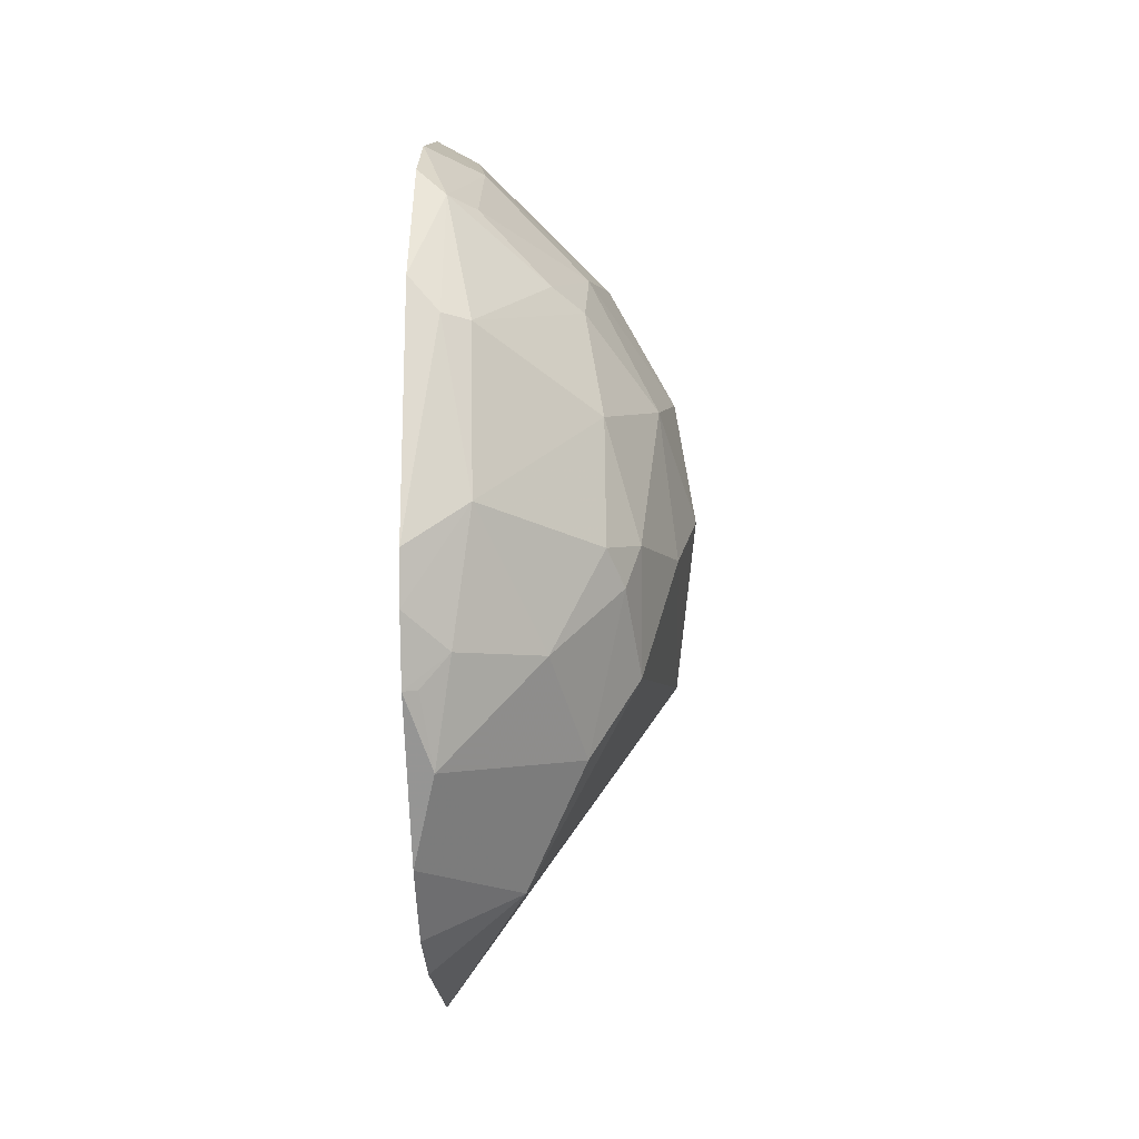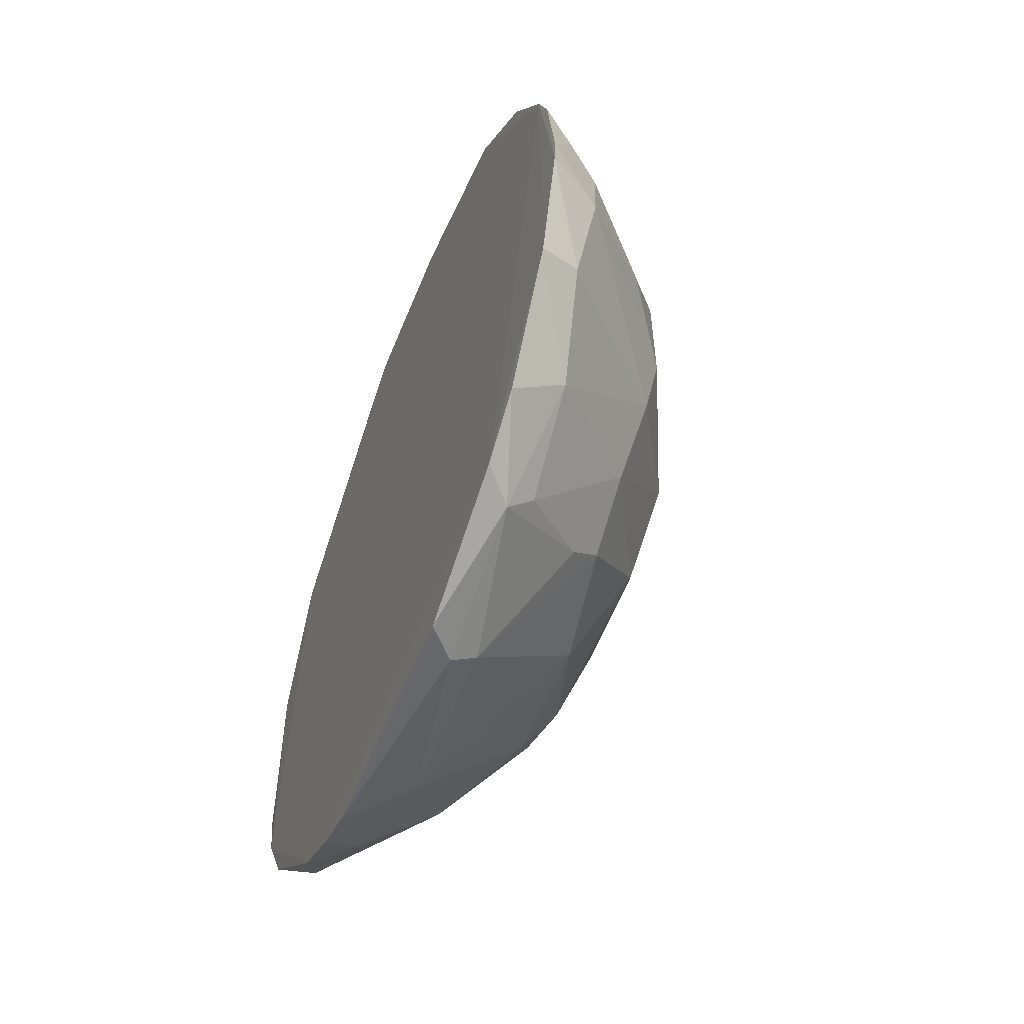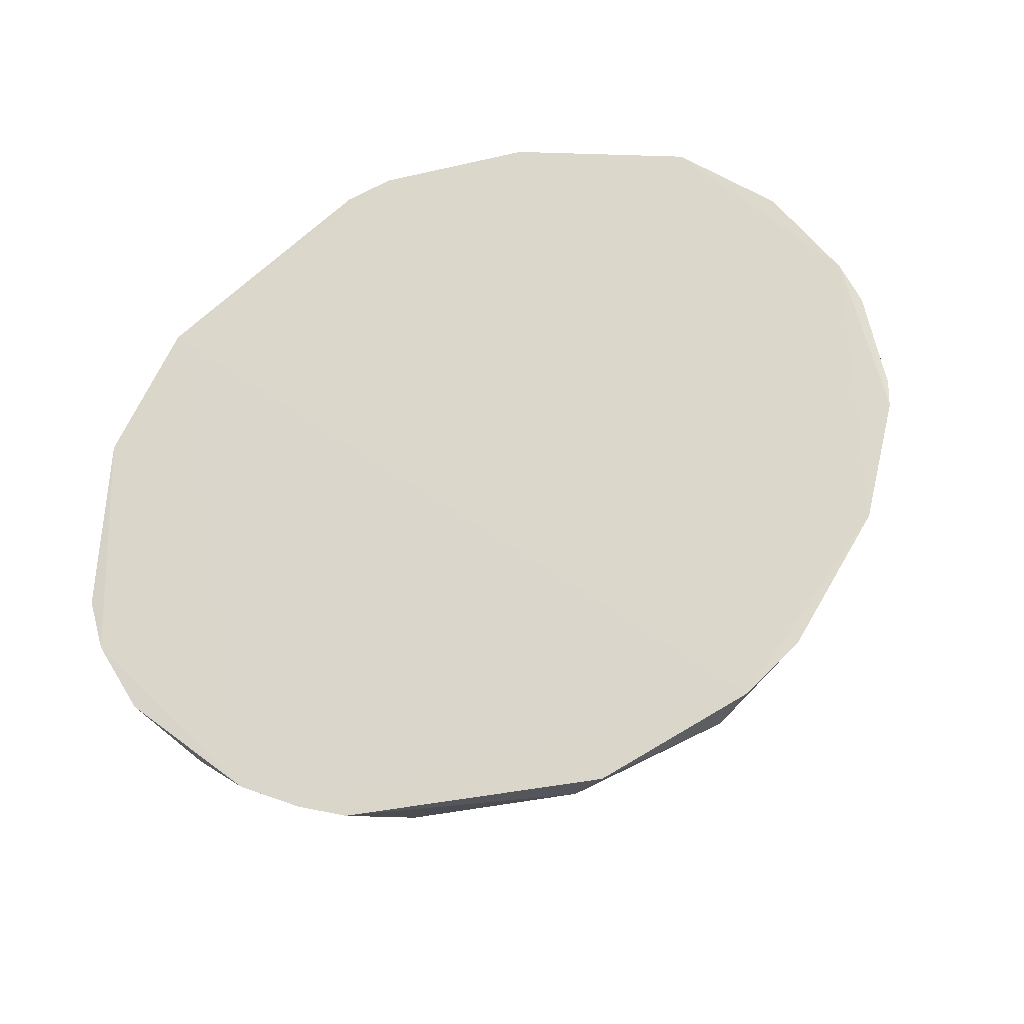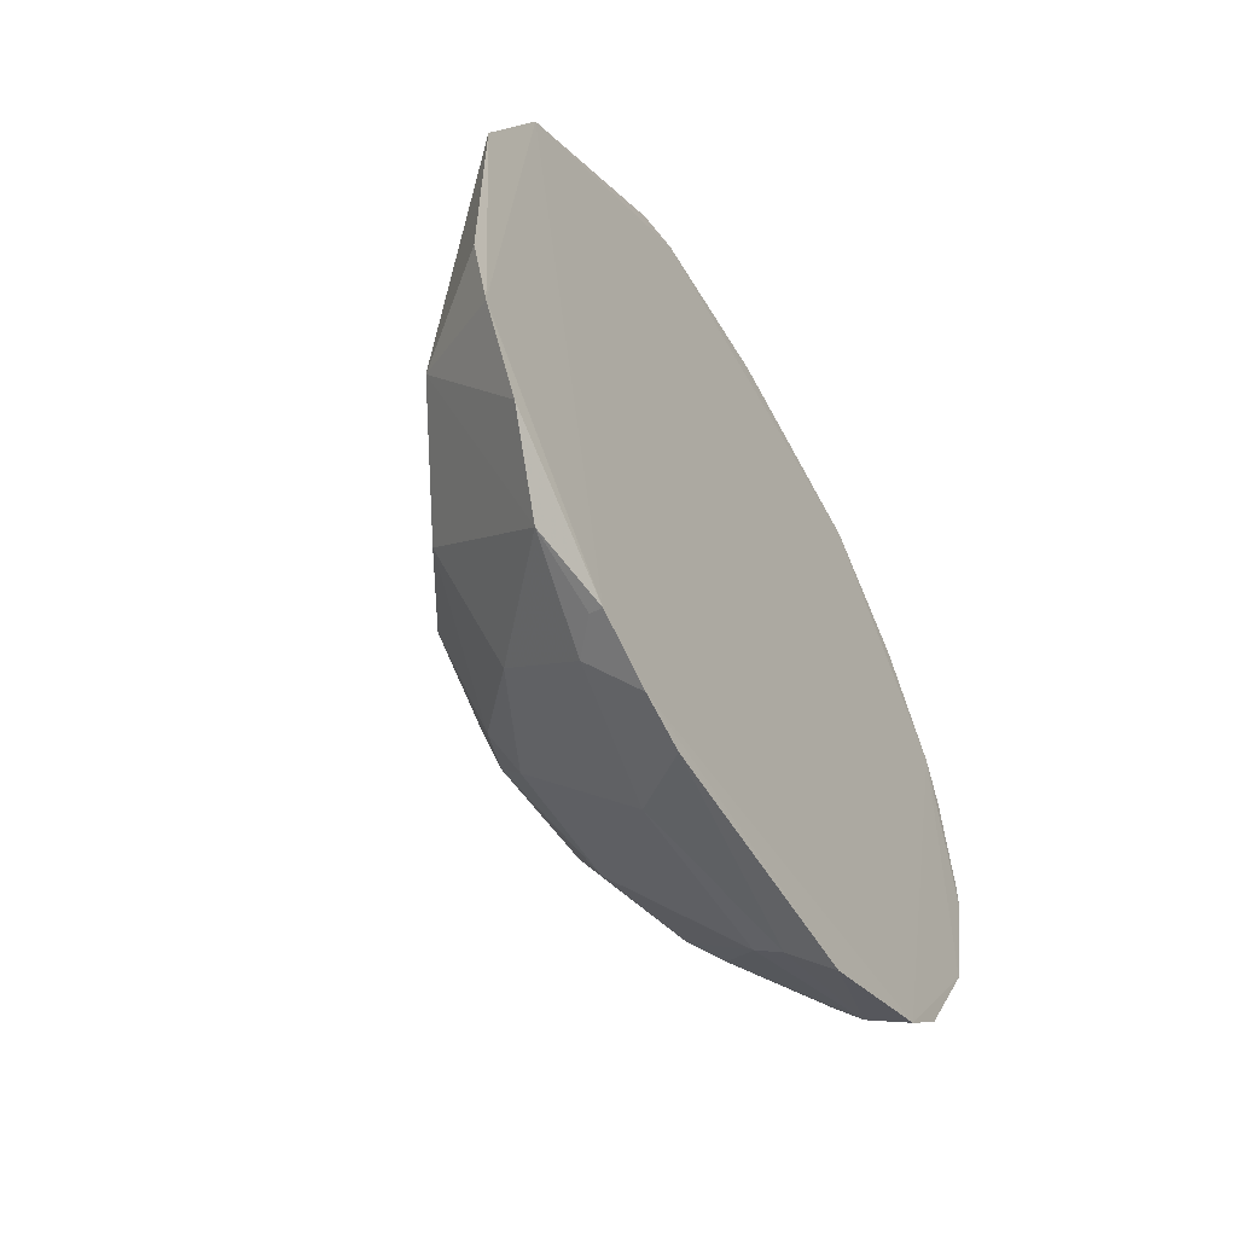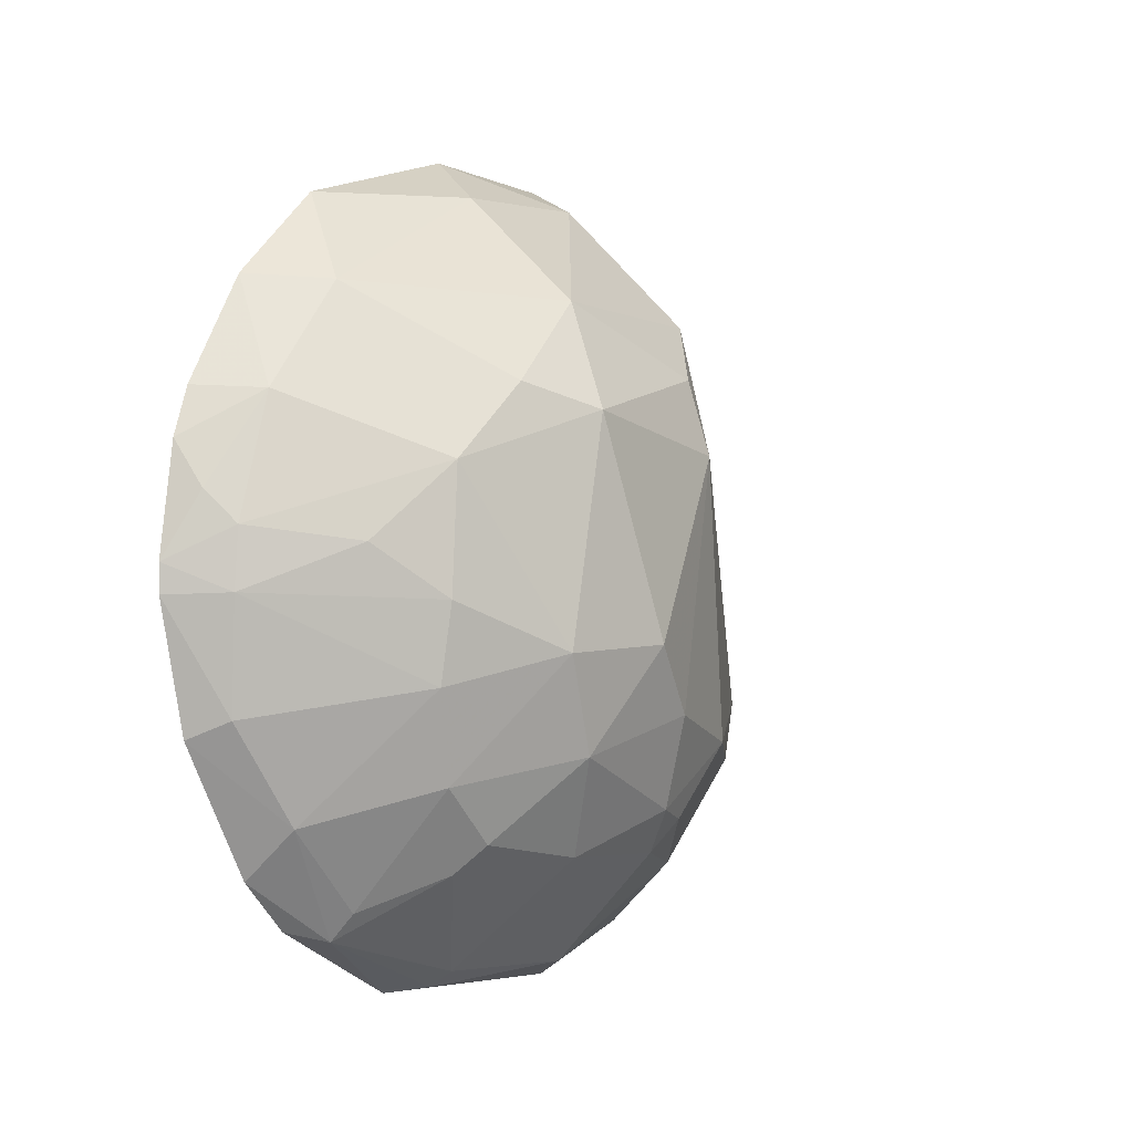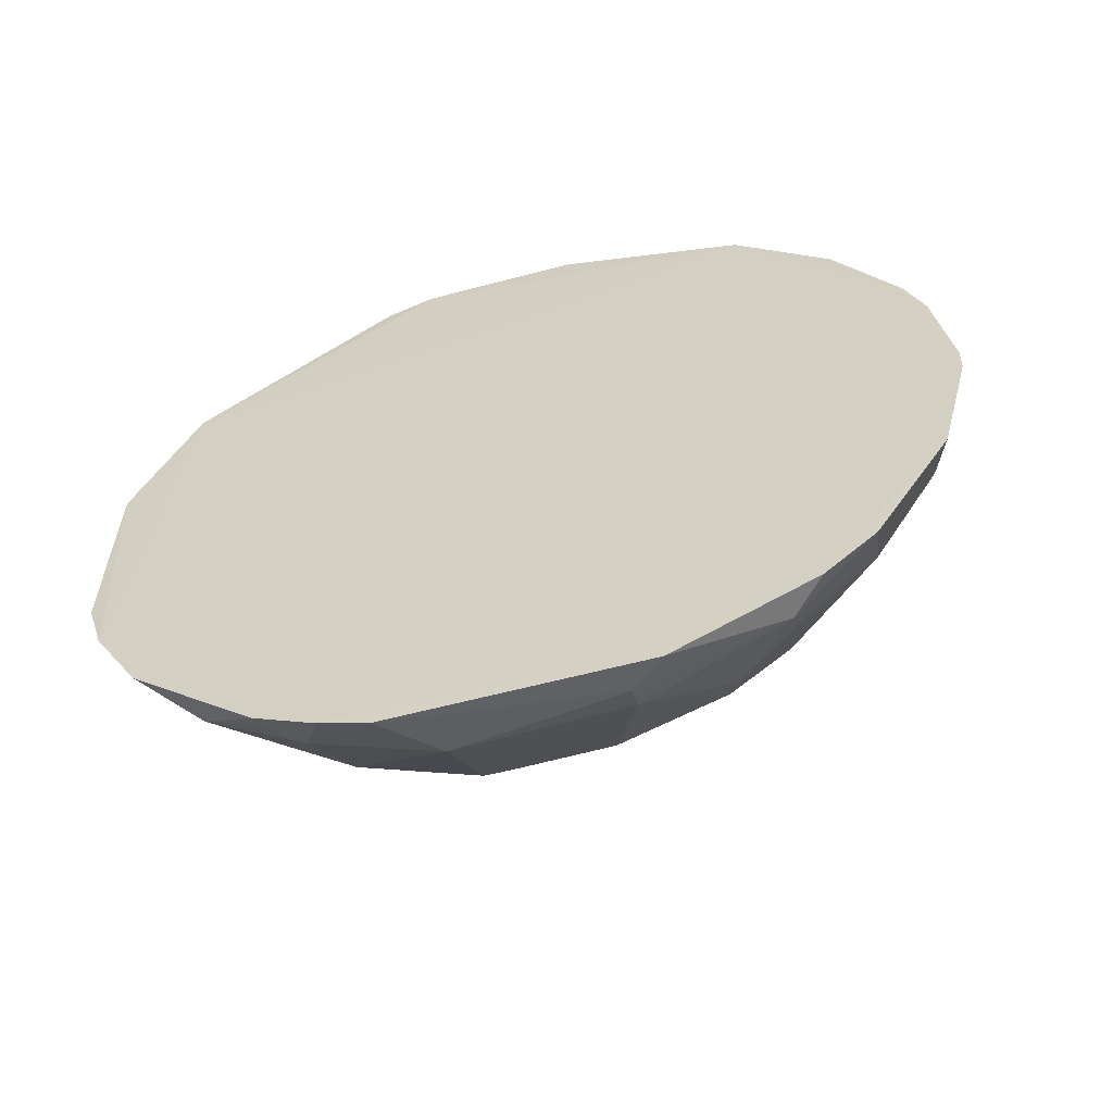
<metadata>
{"format":"obj","ext":"obj","renderer":"f3d","projection":"perspective","resolution":1024,"background":"white","views":[{"elev":-19.7,"azim":2.2,"up":"+Z"},{"elev":-55.2,"azim":-21.6,"up":"+Y"},{"elev":-35.4,"azim":-72.7,"up":"+Y"},{"elev":-54.6,"azim":-149.5,"up":"+Y"},{"elev":-4.7,"azim":36.2,"up":"+Y"},{"elev":-58.8,"azim":-74.5,"up":"+Y"}]}
</metadata>
<code>
v 0.2577 -0.3792 0.1163
v 0.4747 -0.1329 -0.04239
v 0.3121 0.01616 0.362
v 0.2583 0.3846 0.04439
v 0.2596 -0.1004 -0.3978
v 0.4767 0.1275 0.08659
v 0.2582 -0.01399 0.397
v 0.399 -0.1965 0.1993
v 0.2951 -0.3293 -0.1865
v 0.2565 0.2213 -0.335
v 0.3233 0.2319 0.2591
v 0.4133 -0.2586 0.04121
v 0.2576 -0.2749 0.2935
v 0.4283 -0.04251 0.2321
v 0.3967 -0.172 -0.2321
v 0.2572 -0.3337 -0.2194
v 0.4136 0.2369 -0.1294
v 0.2562 0.3242 0.2185
v 0.2566 0.1344 0.366
v 0.3694 -0.271 0.157
v 0.4595 -0.1708 0.08278
v 0.312 -0.3602 -0.07263
v 0.2959 -0.1419 0.35
v 0.4301 0.07401 0.2278
v 0.4295 -0.227 -0.1
v 0.2797 -0.2874 -0.2727
v 0.2578 -0.1563 -0.3801
v 0.2568 -0.3186 0.2459
v 0.2588 0.3706 -0.1485
v 0.4305 0.23 0.06948
v 0.4738 0.1051 -0.0867
v 0.2577 0.08892 0.3825
v 0.2571 0.237 0.3078
v 0.3092 -0.3595 0.08391
v 0.3085 -0.3028 0.2146
v 0.397 -0.2453 0.144
v 0.4741 -0.08362 0.1271
v 0.2578 -0.3784 -0.1169
v 0.3083 -0.2304 0.2884
v 0.3104 -0.03901 0.3639
v 0.2574 -0.1578 0.3657
v 0.4148 -0.1143 0.2296
v 0.3857 0.003728 0.2881
v 0.313 0.1312 0.3291
v 0.4419 -0.1562 -0.1565
v 0.4145 -0.2578 -0.07536
v 0.4429 -0.2179 -0.05913
v 0.2698 -0.3281 -0.2166
v 0.3681 -0.2711 -0.172
v 0.2582 0.0893 -0.3951
v 0.2584 -0.2293 -0.3369
v 0.342 -0.1143 -0.3321
v 0.2573 -0.3626 -0.162
v 0.2986 0.3052 -0.2276
v 0.3254 0.3501 -0.0711
v 0.2578 0.3848 -0.1034
v 0.4588 0.1756 -0.07457
v 0.3292 0.3339 0.0844
v 0.4443 0.1464 0.1605
v 0.4919 -0.07243 0.01623
v 0.2577 -0.04067 0.3959
v 0.2845 0.04606 0.3752
v 0.2852 -0.3747 0.08422
v 0.284 -0.3277 0.216
f 27 16 10
f 28 19 18
f 28 18 10
f 28 10 16
f 33 11 18
f 33 18 19
f 34 22 12
f 35 20 8
f 36 12 21
f 36 34 12
f 36 20 34
f 36 21 8
f 36 8 20
f 37 8 21
f 37 24 14
f 37 6 24
f 39 35 8
f 40 3 7
f 41 39 23
f 41 13 39
f 41 28 13
f 41 19 28
f 42 40 23
f 42 14 40
f 42 37 14
f 42 8 37
f 42 39 8
f 42 23 39
f 43 24 3
f 43 14 24
f 43 40 14
f 43 3 40
f 44 3 24
f 44 19 32
f 44 24 11
f 44 33 19
f 44 11 33
f 45 25 15
f 45 31 2
f 46 12 22
f 47 2 21
f 47 46 25
f 47 21 12
f 47 12 46
f 47 45 2
f 47 25 45
f 48 26 9
f 48 9 16
f 48 16 26
f 49 9 26
f 49 25 46
f 49 46 22
f 49 22 9
f 49 26 15
f 49 15 25
f 50 27 10
f 50 5 27
f 50 10 17
f 50 17 31
f 51 26 16
f 51 16 27
f 52 27 5
f 52 51 27
f 52 15 26
f 52 26 51
f 52 5 50
f 52 50 31
f 52 45 15
f 52 31 45
f 53 28 16
f 53 1 28
f 53 38 1
f 53 16 9
f 53 9 22
f 53 22 38
f 54 17 10
f 54 10 29
f 55 54 29
f 55 17 54
f 55 30 17
f 56 18 4
f 56 55 29
f 56 4 55
f 56 29 10
f 56 10 18
f 57 30 6
f 57 17 30
f 57 31 17
f 57 6 31
f 58 4 18
f 58 18 11
f 58 11 30
f 58 55 4
f 58 30 55
f 59 24 6
f 59 6 30
f 59 30 11
f 59 11 24
f 60 31 6
f 60 2 31
f 60 6 37
f 60 37 21
f 60 21 2
f 61 32 19
f 61 7 32
f 61 19 41
f 61 41 23
f 61 40 7
f 61 23 40
f 62 32 7
f 62 7 3
f 62 44 32
f 62 3 44
f 63 22 34
f 63 38 22
f 63 1 38
f 64 13 28
f 64 28 1
f 64 34 20
f 64 20 35
f 64 63 34
f 64 1 63
f 64 39 13
f 64 35 39

</code>
